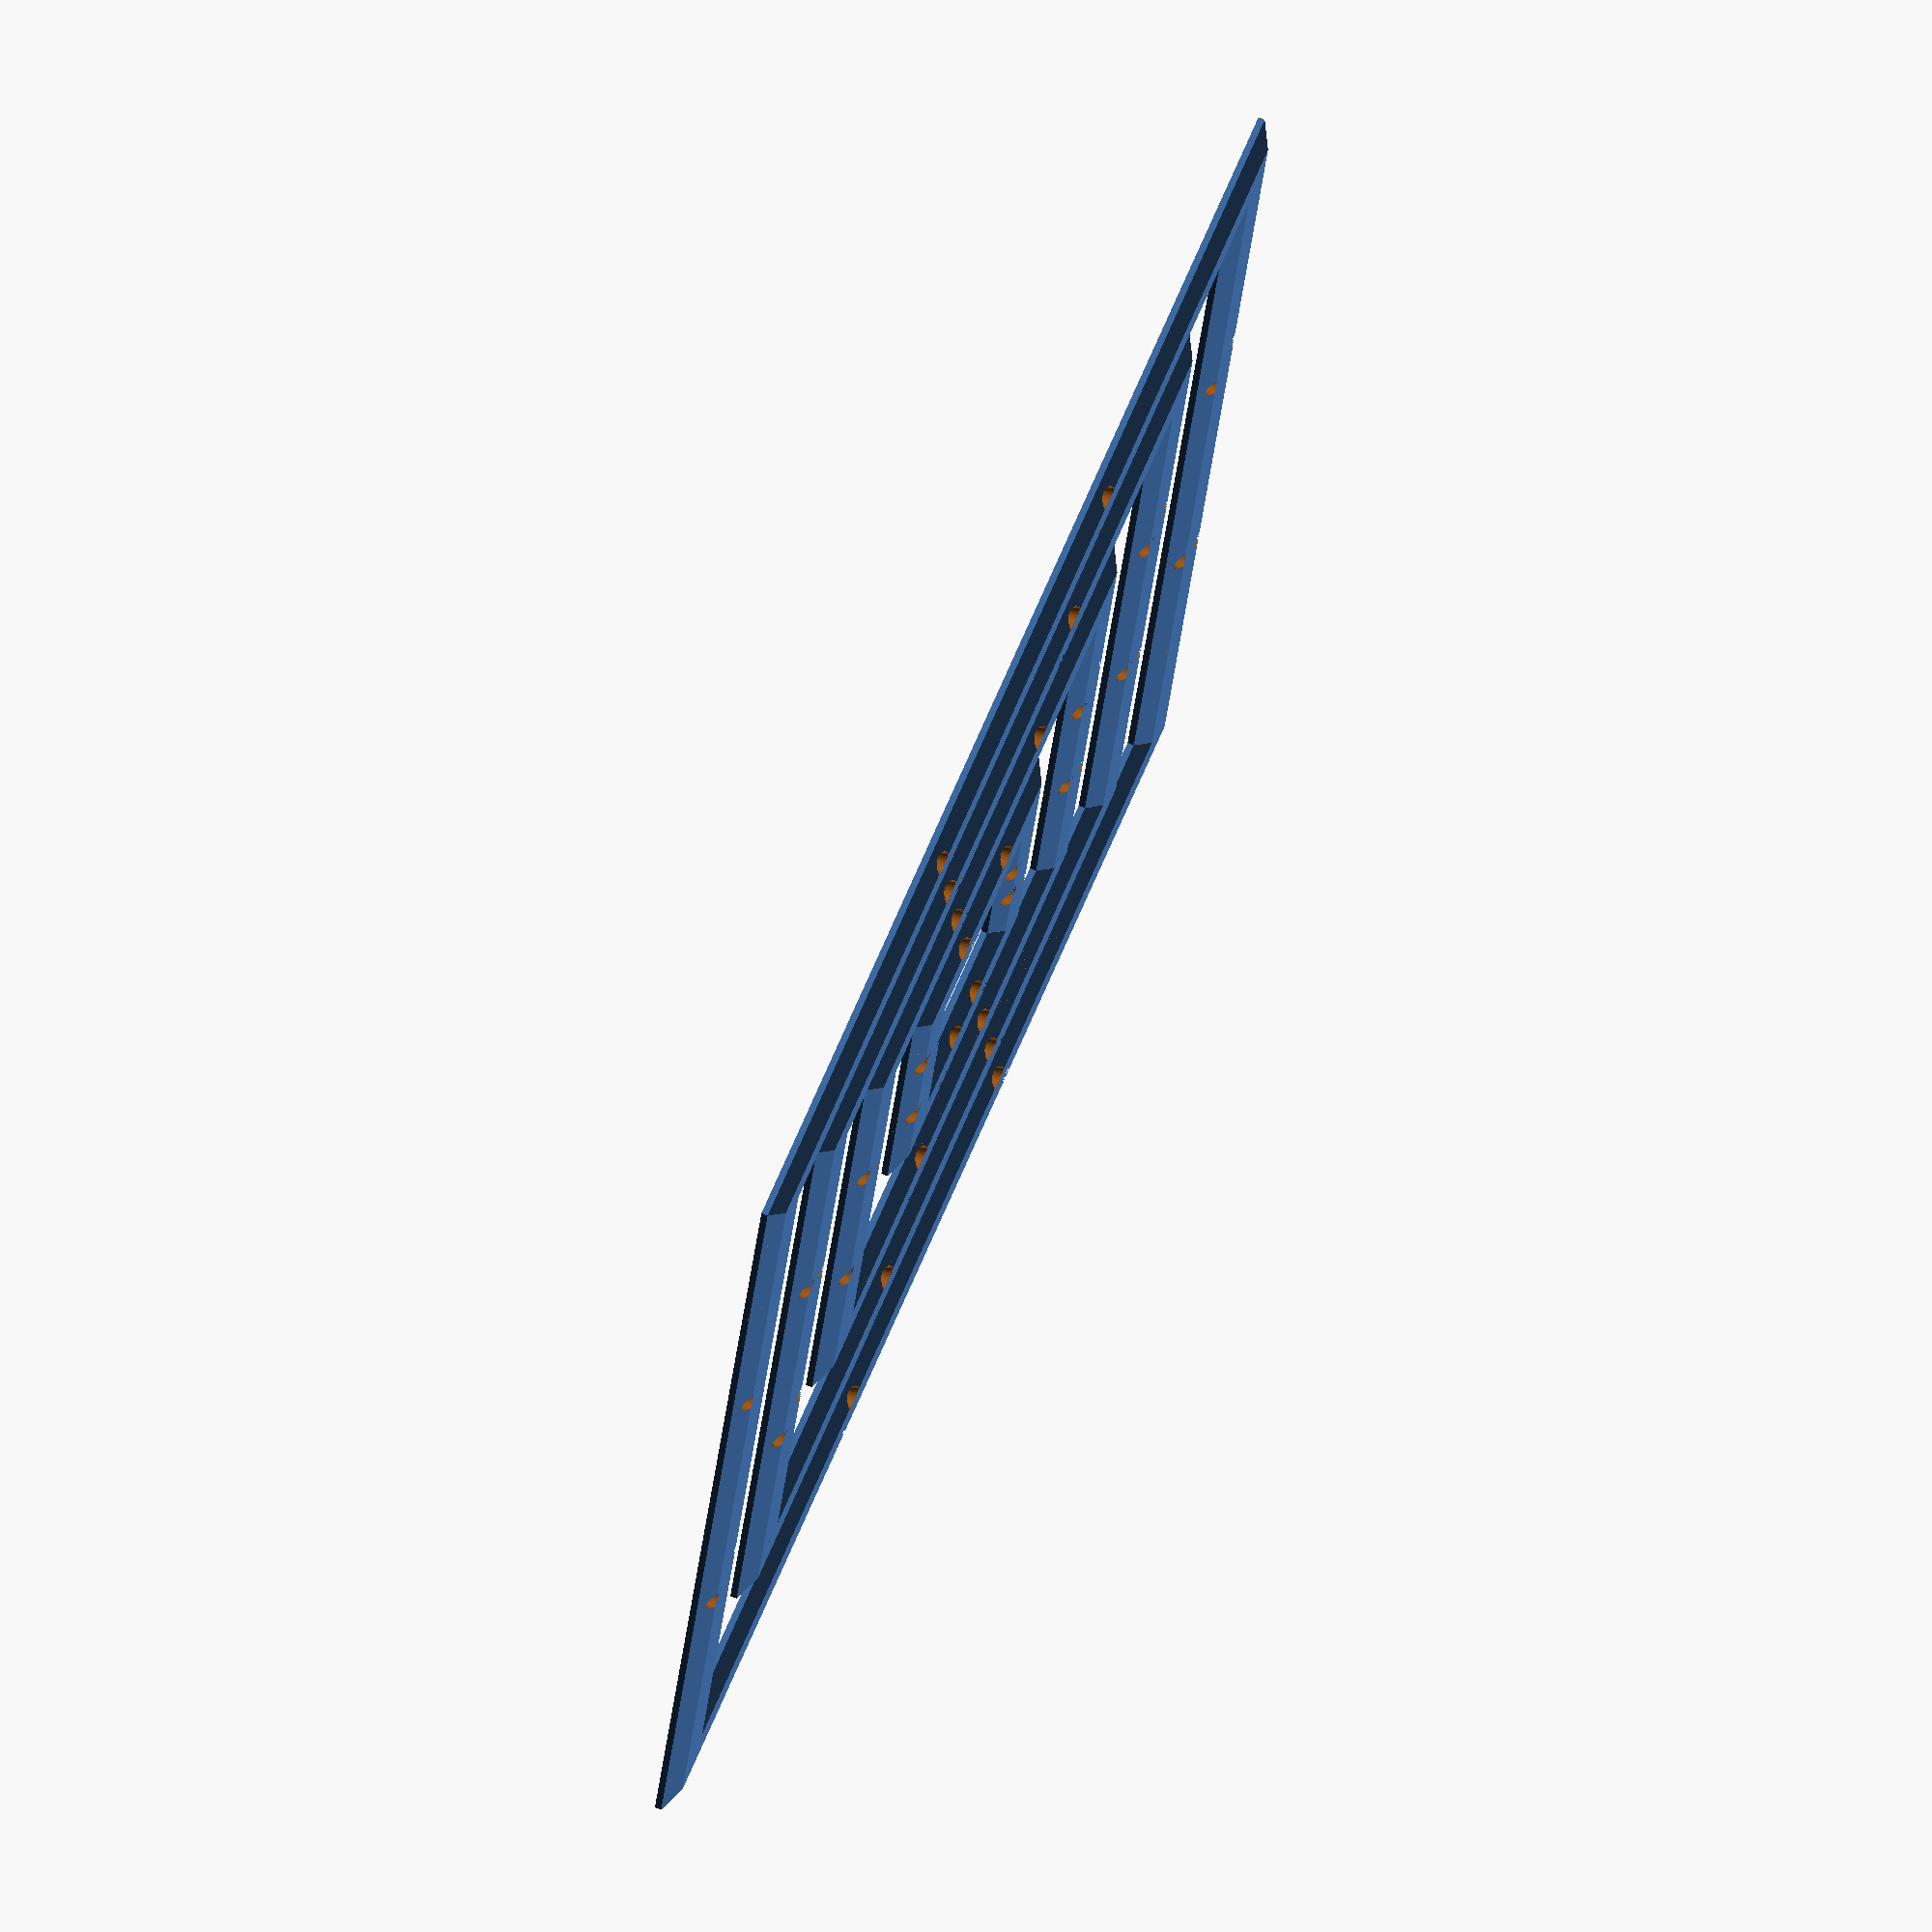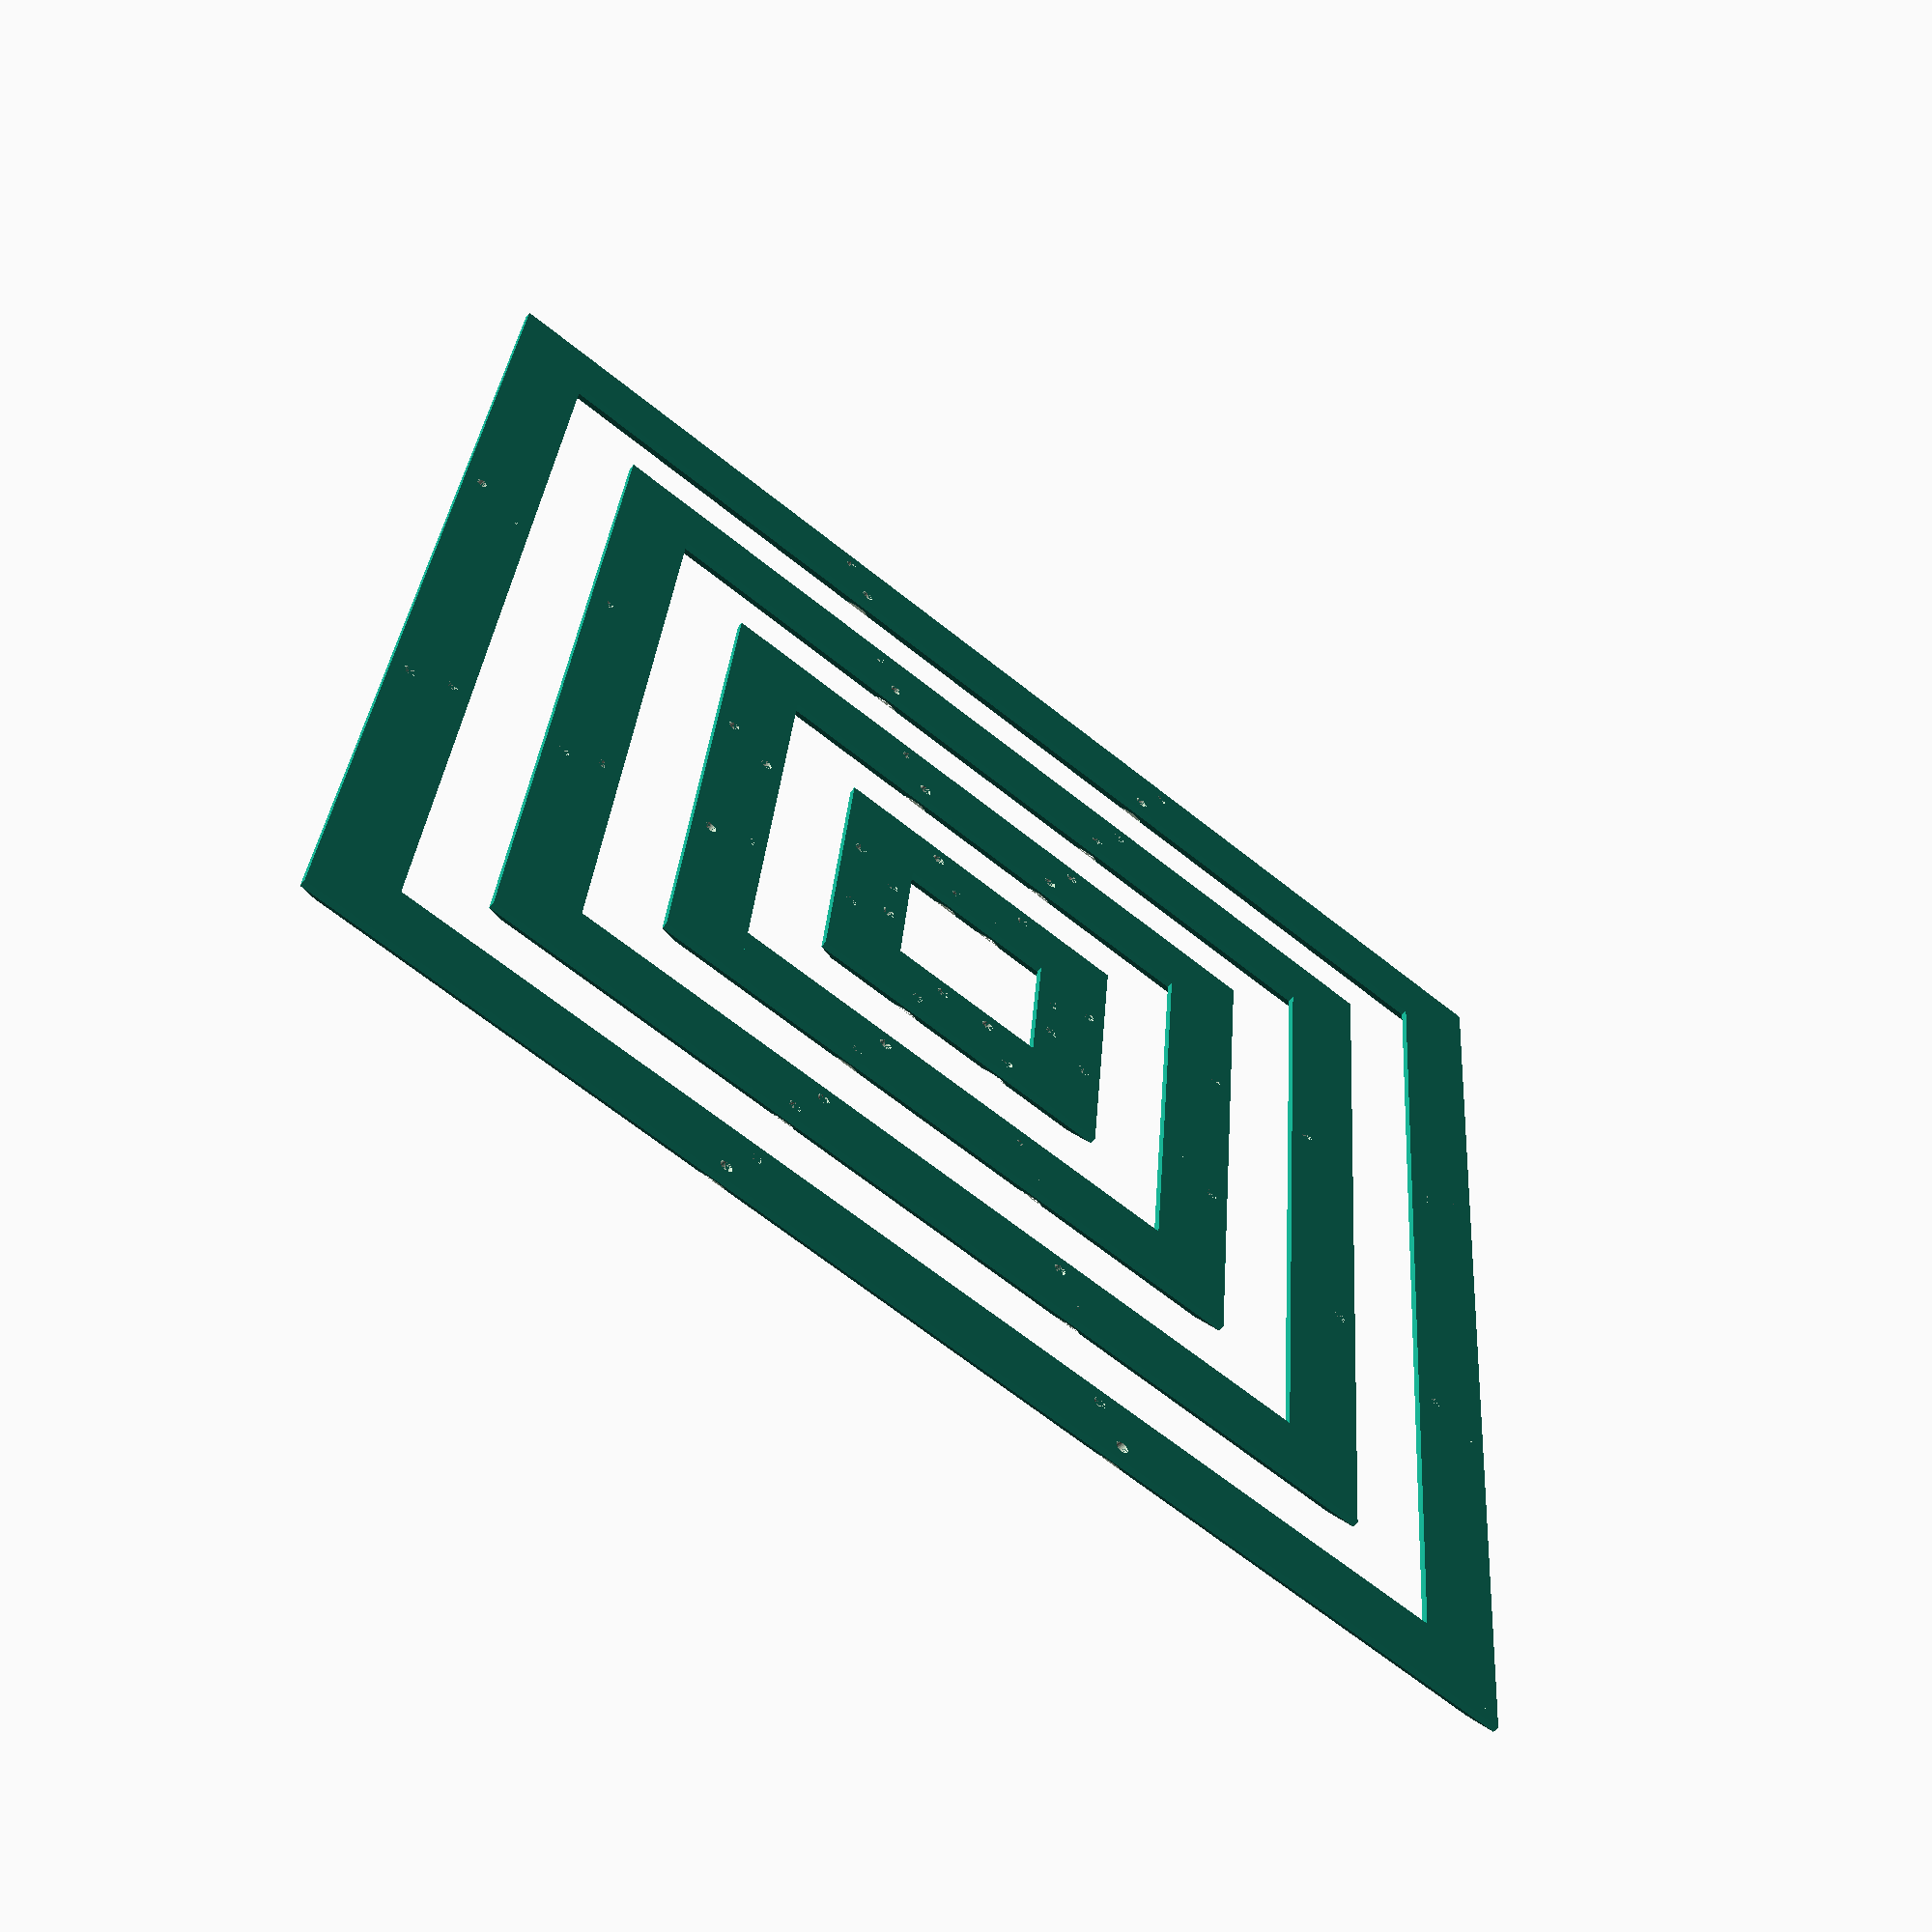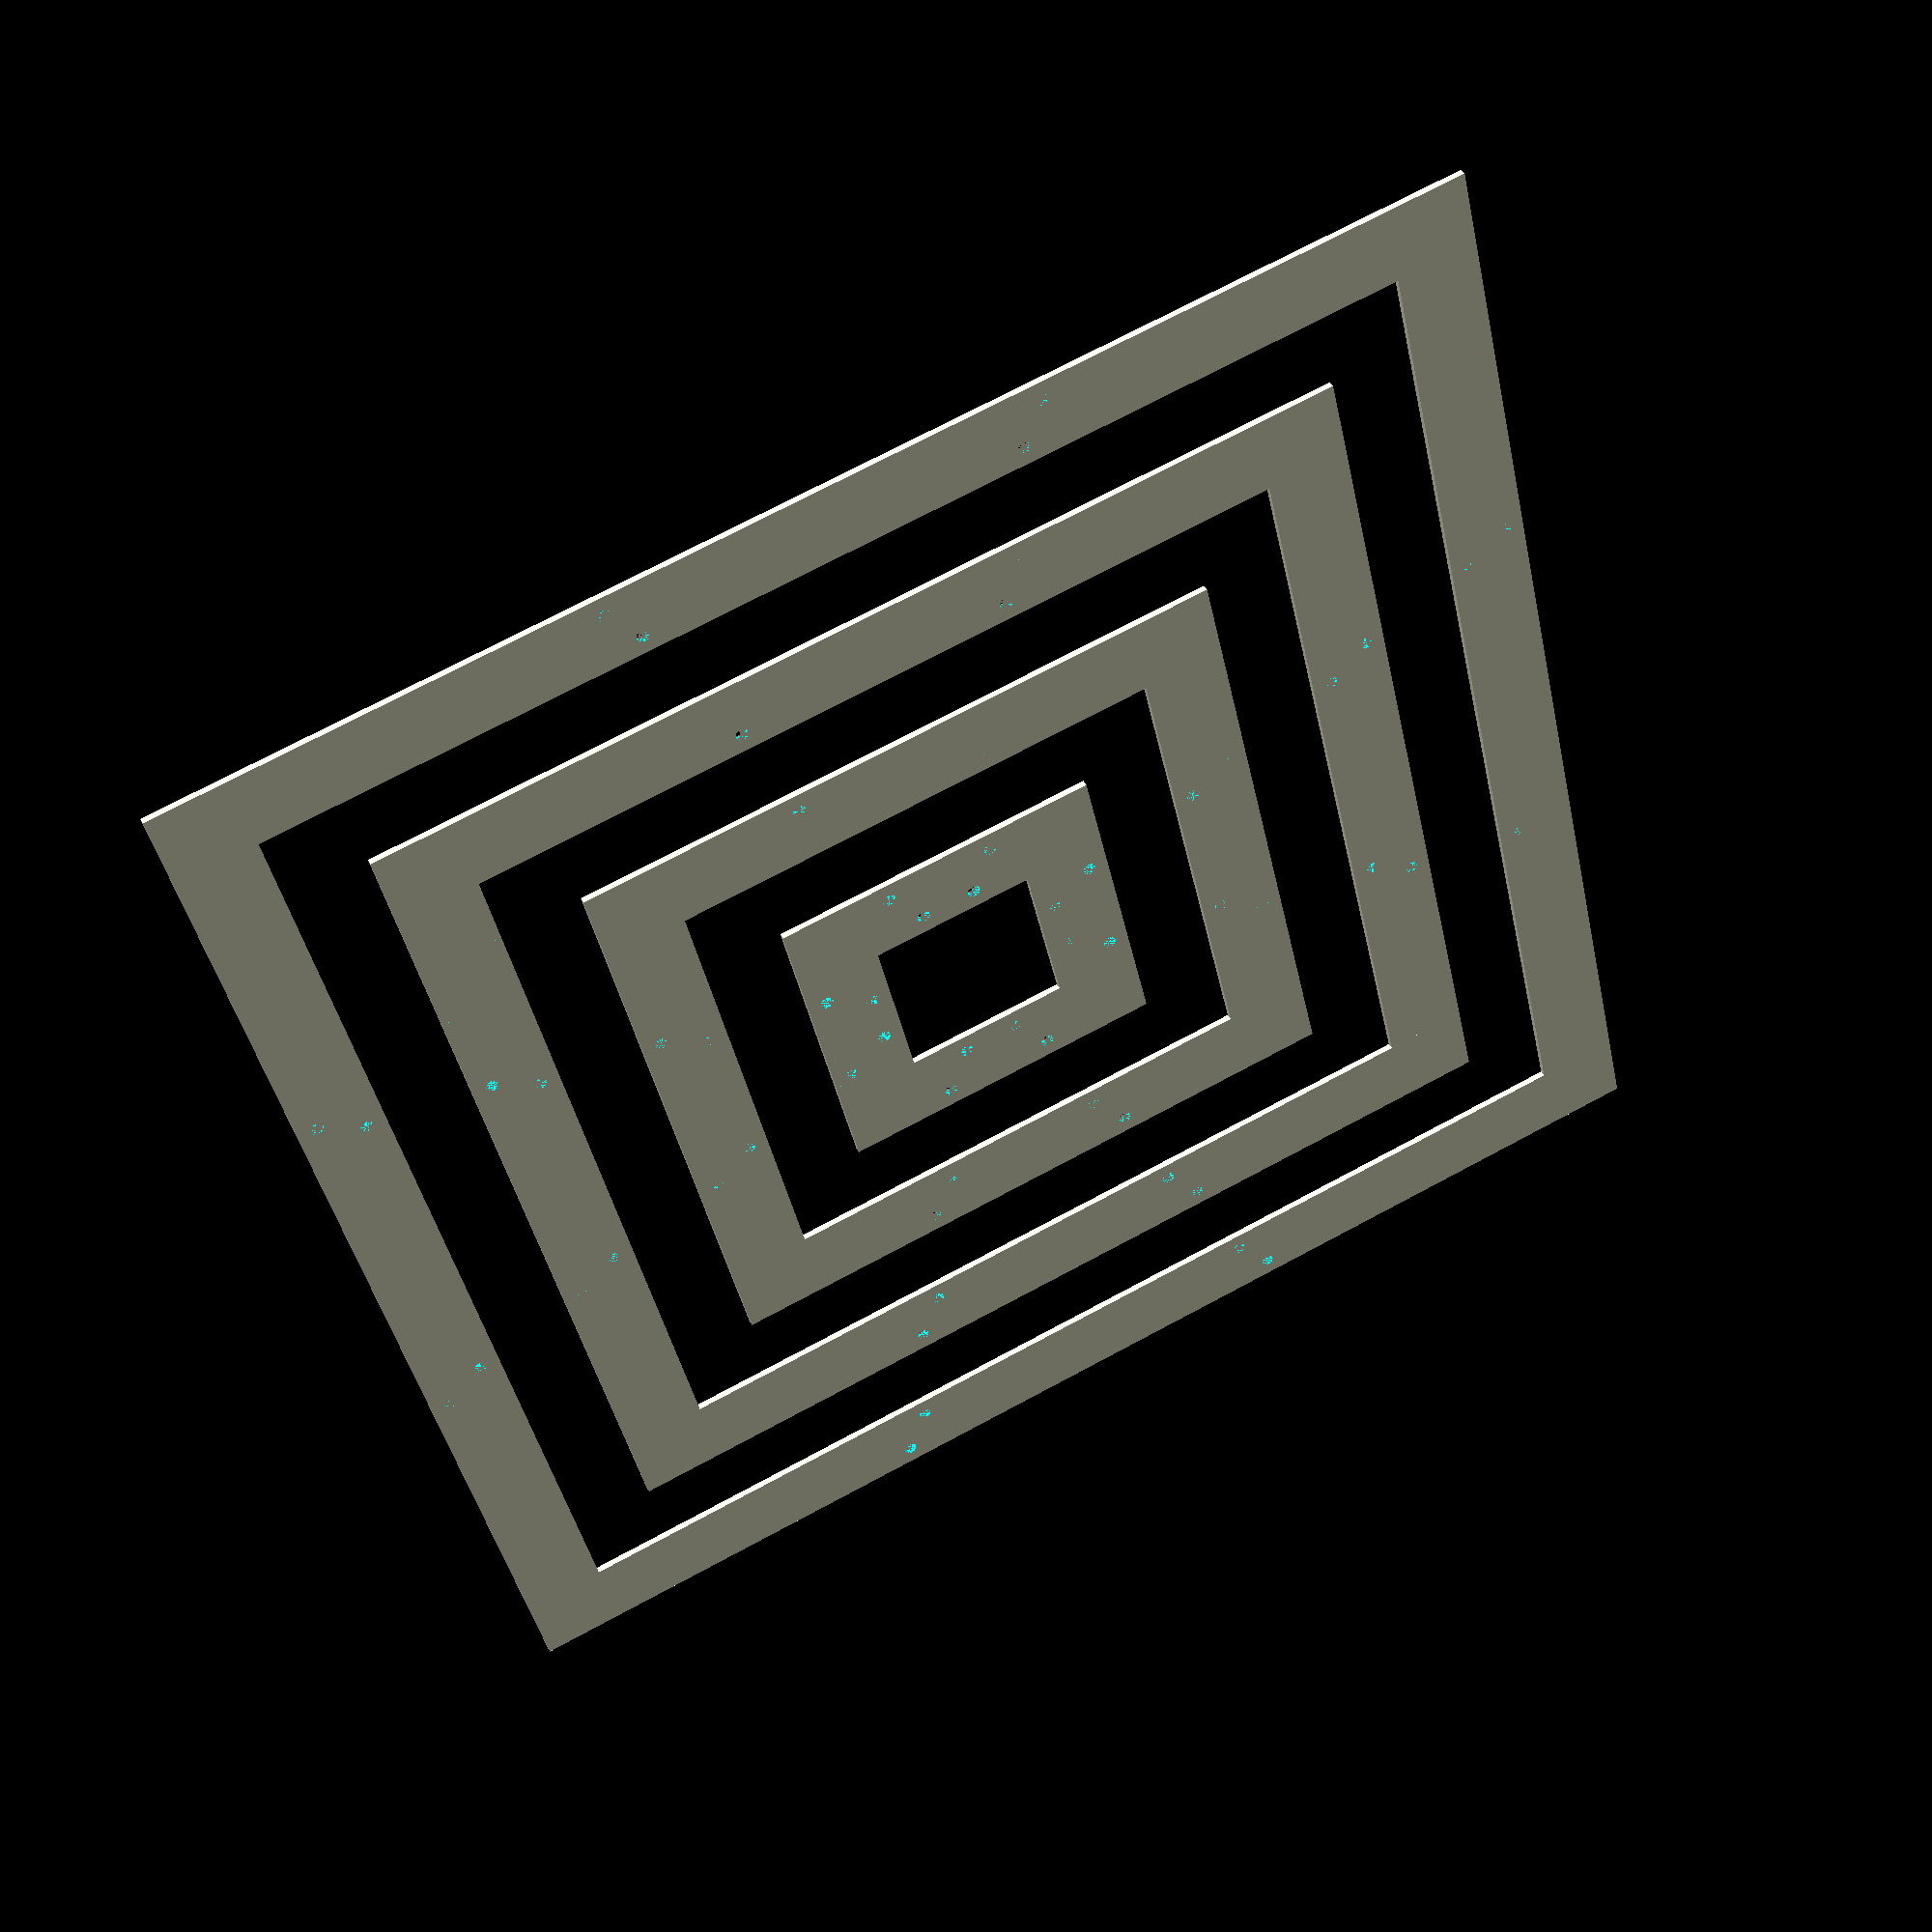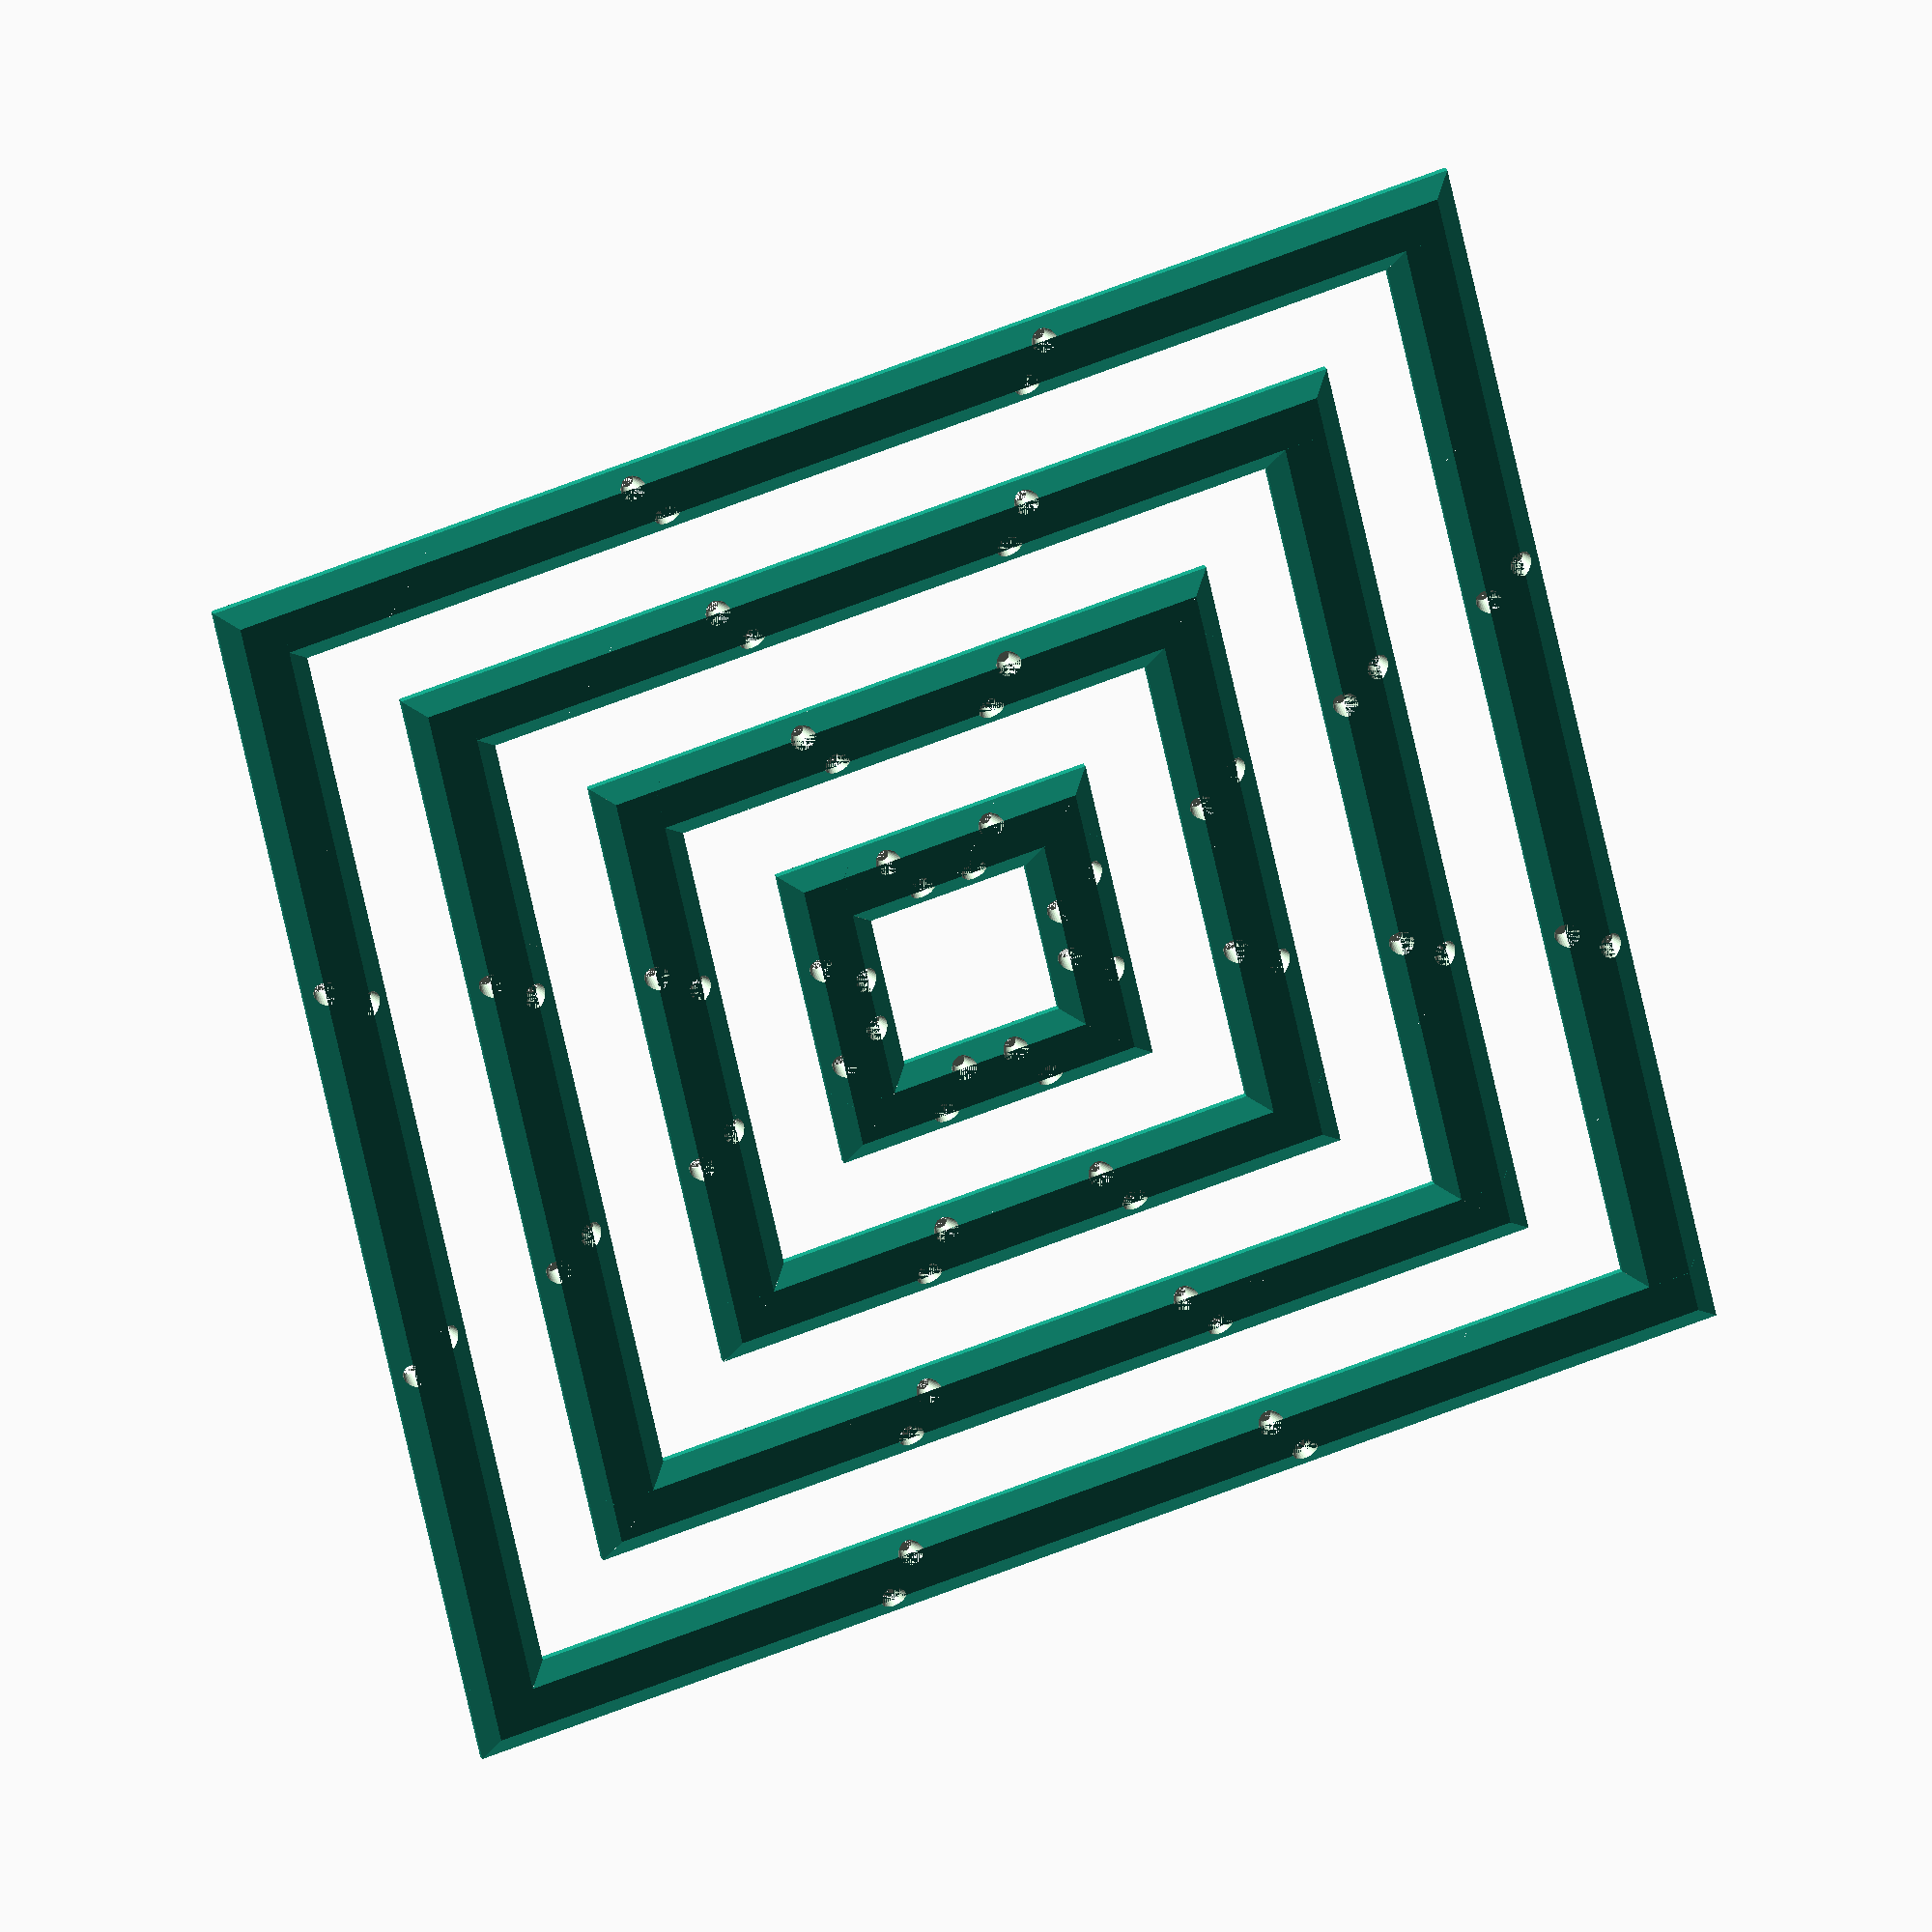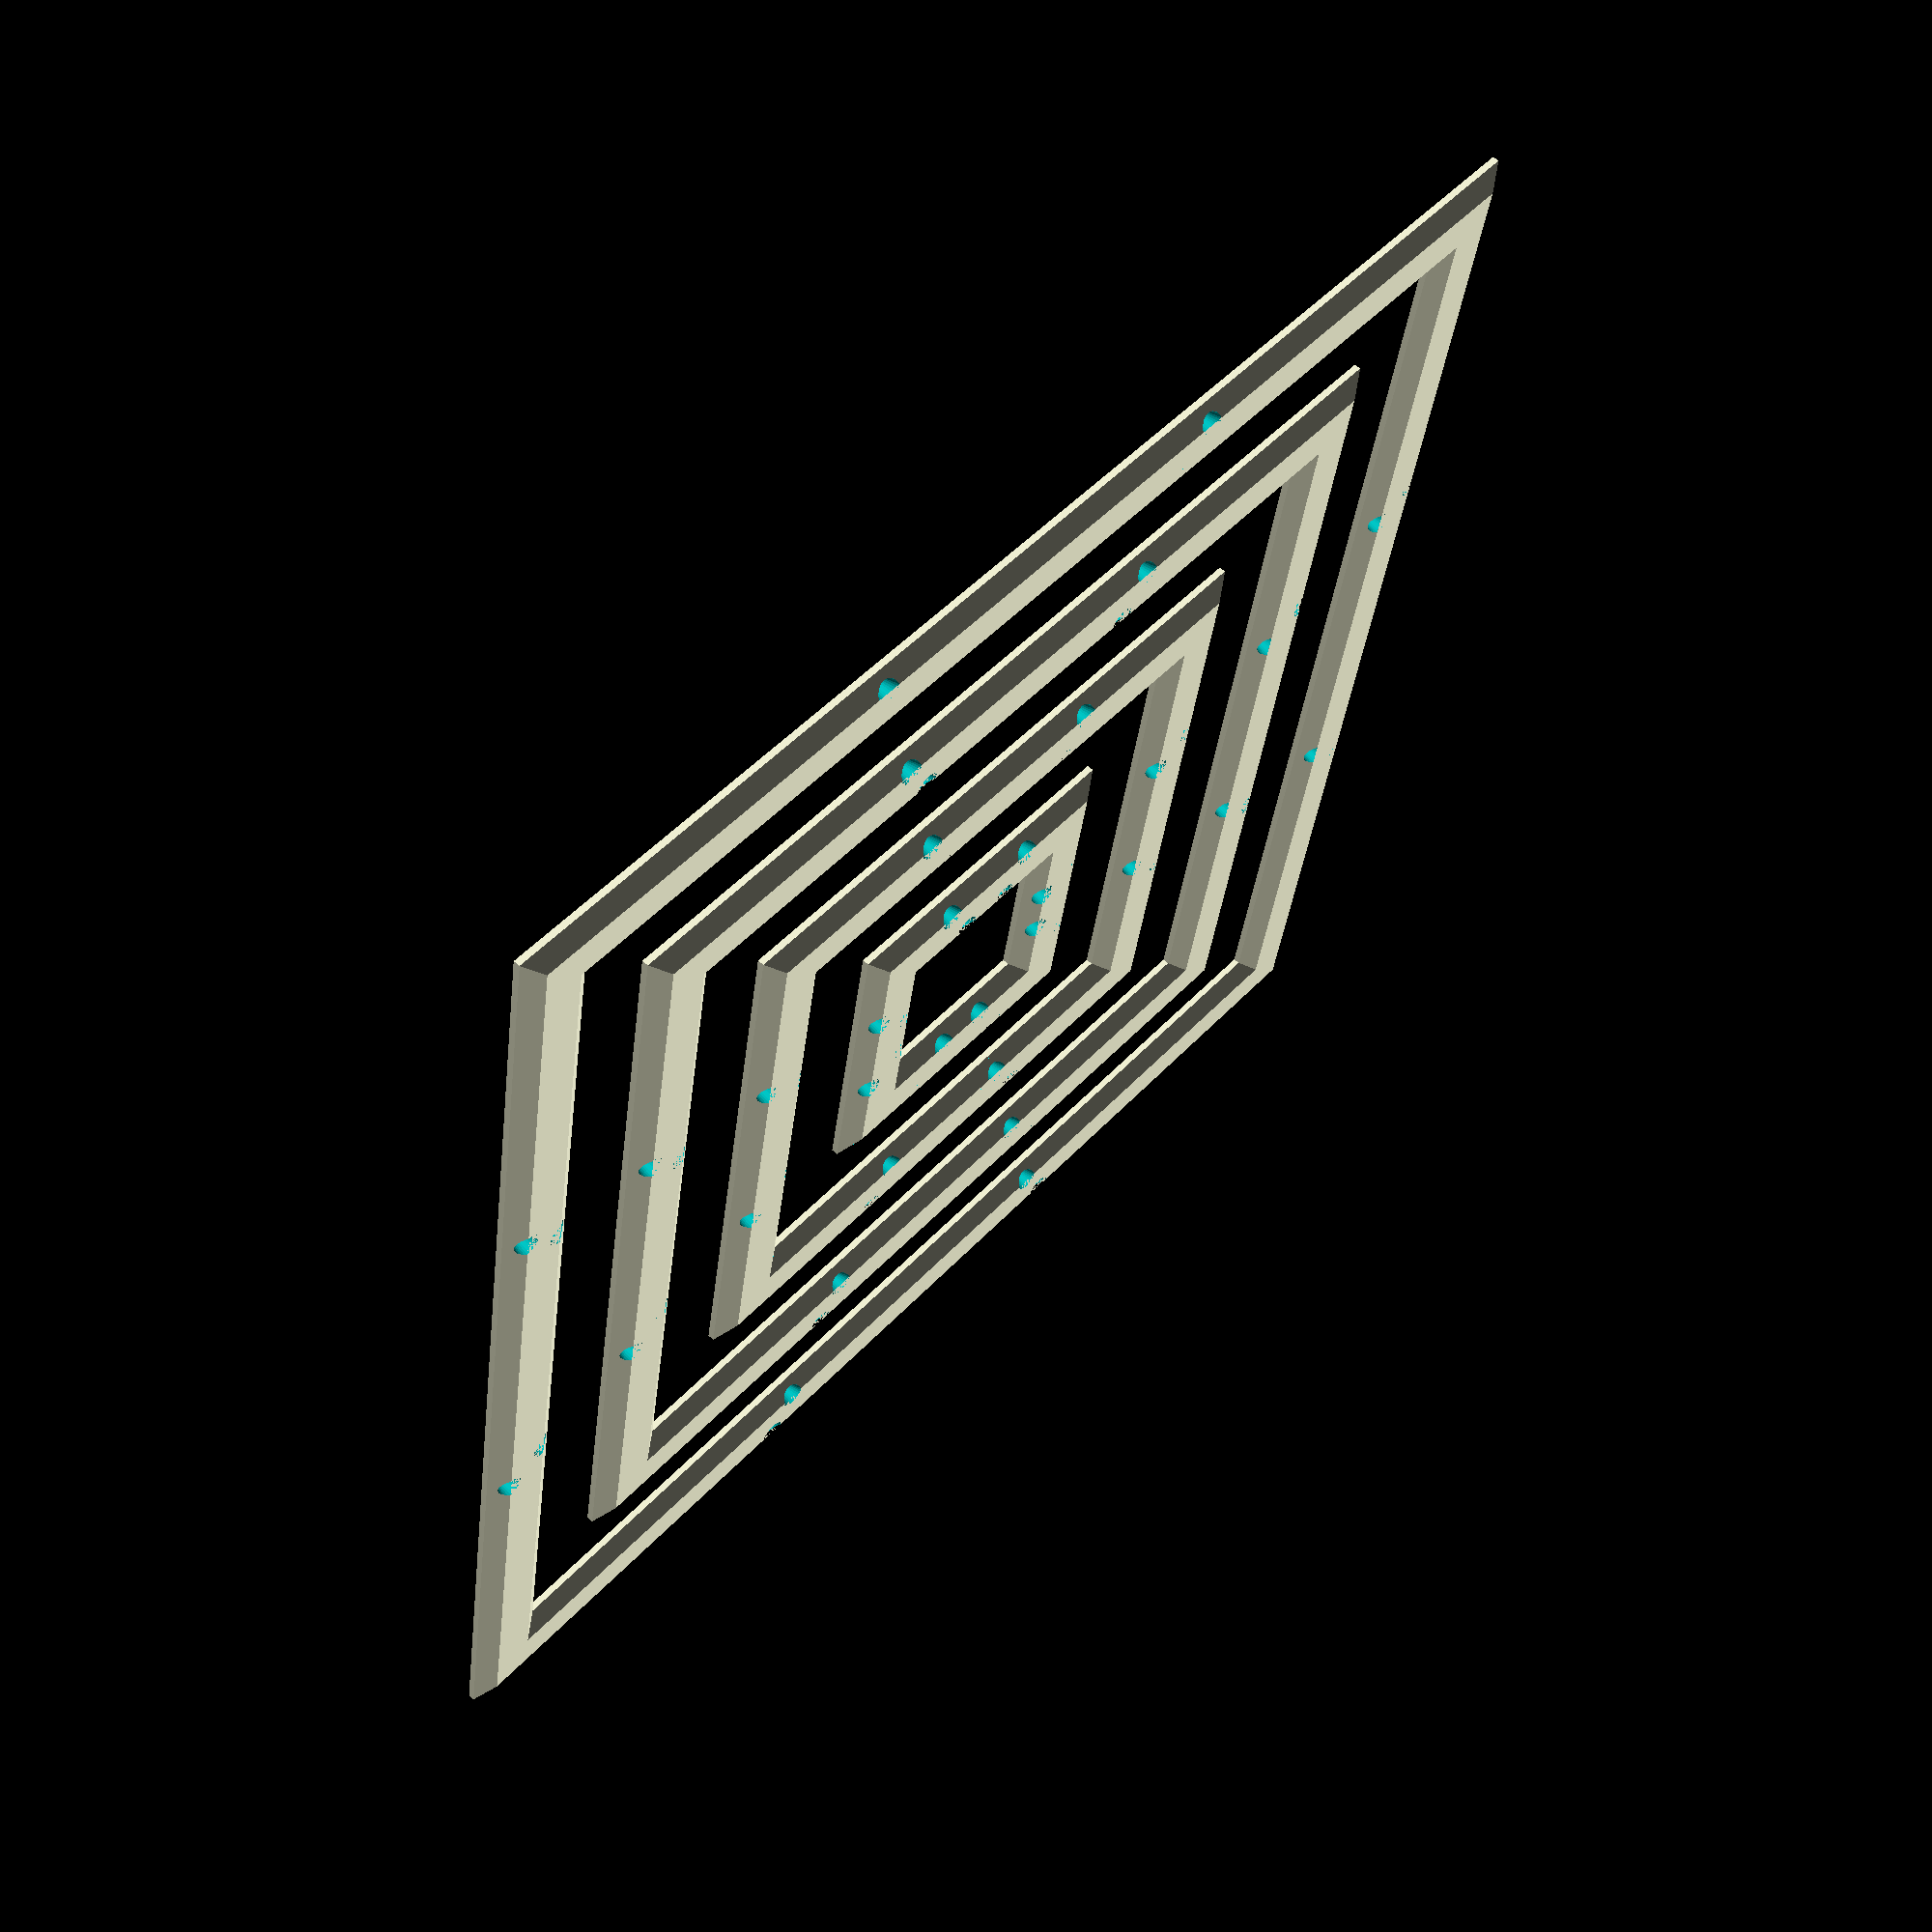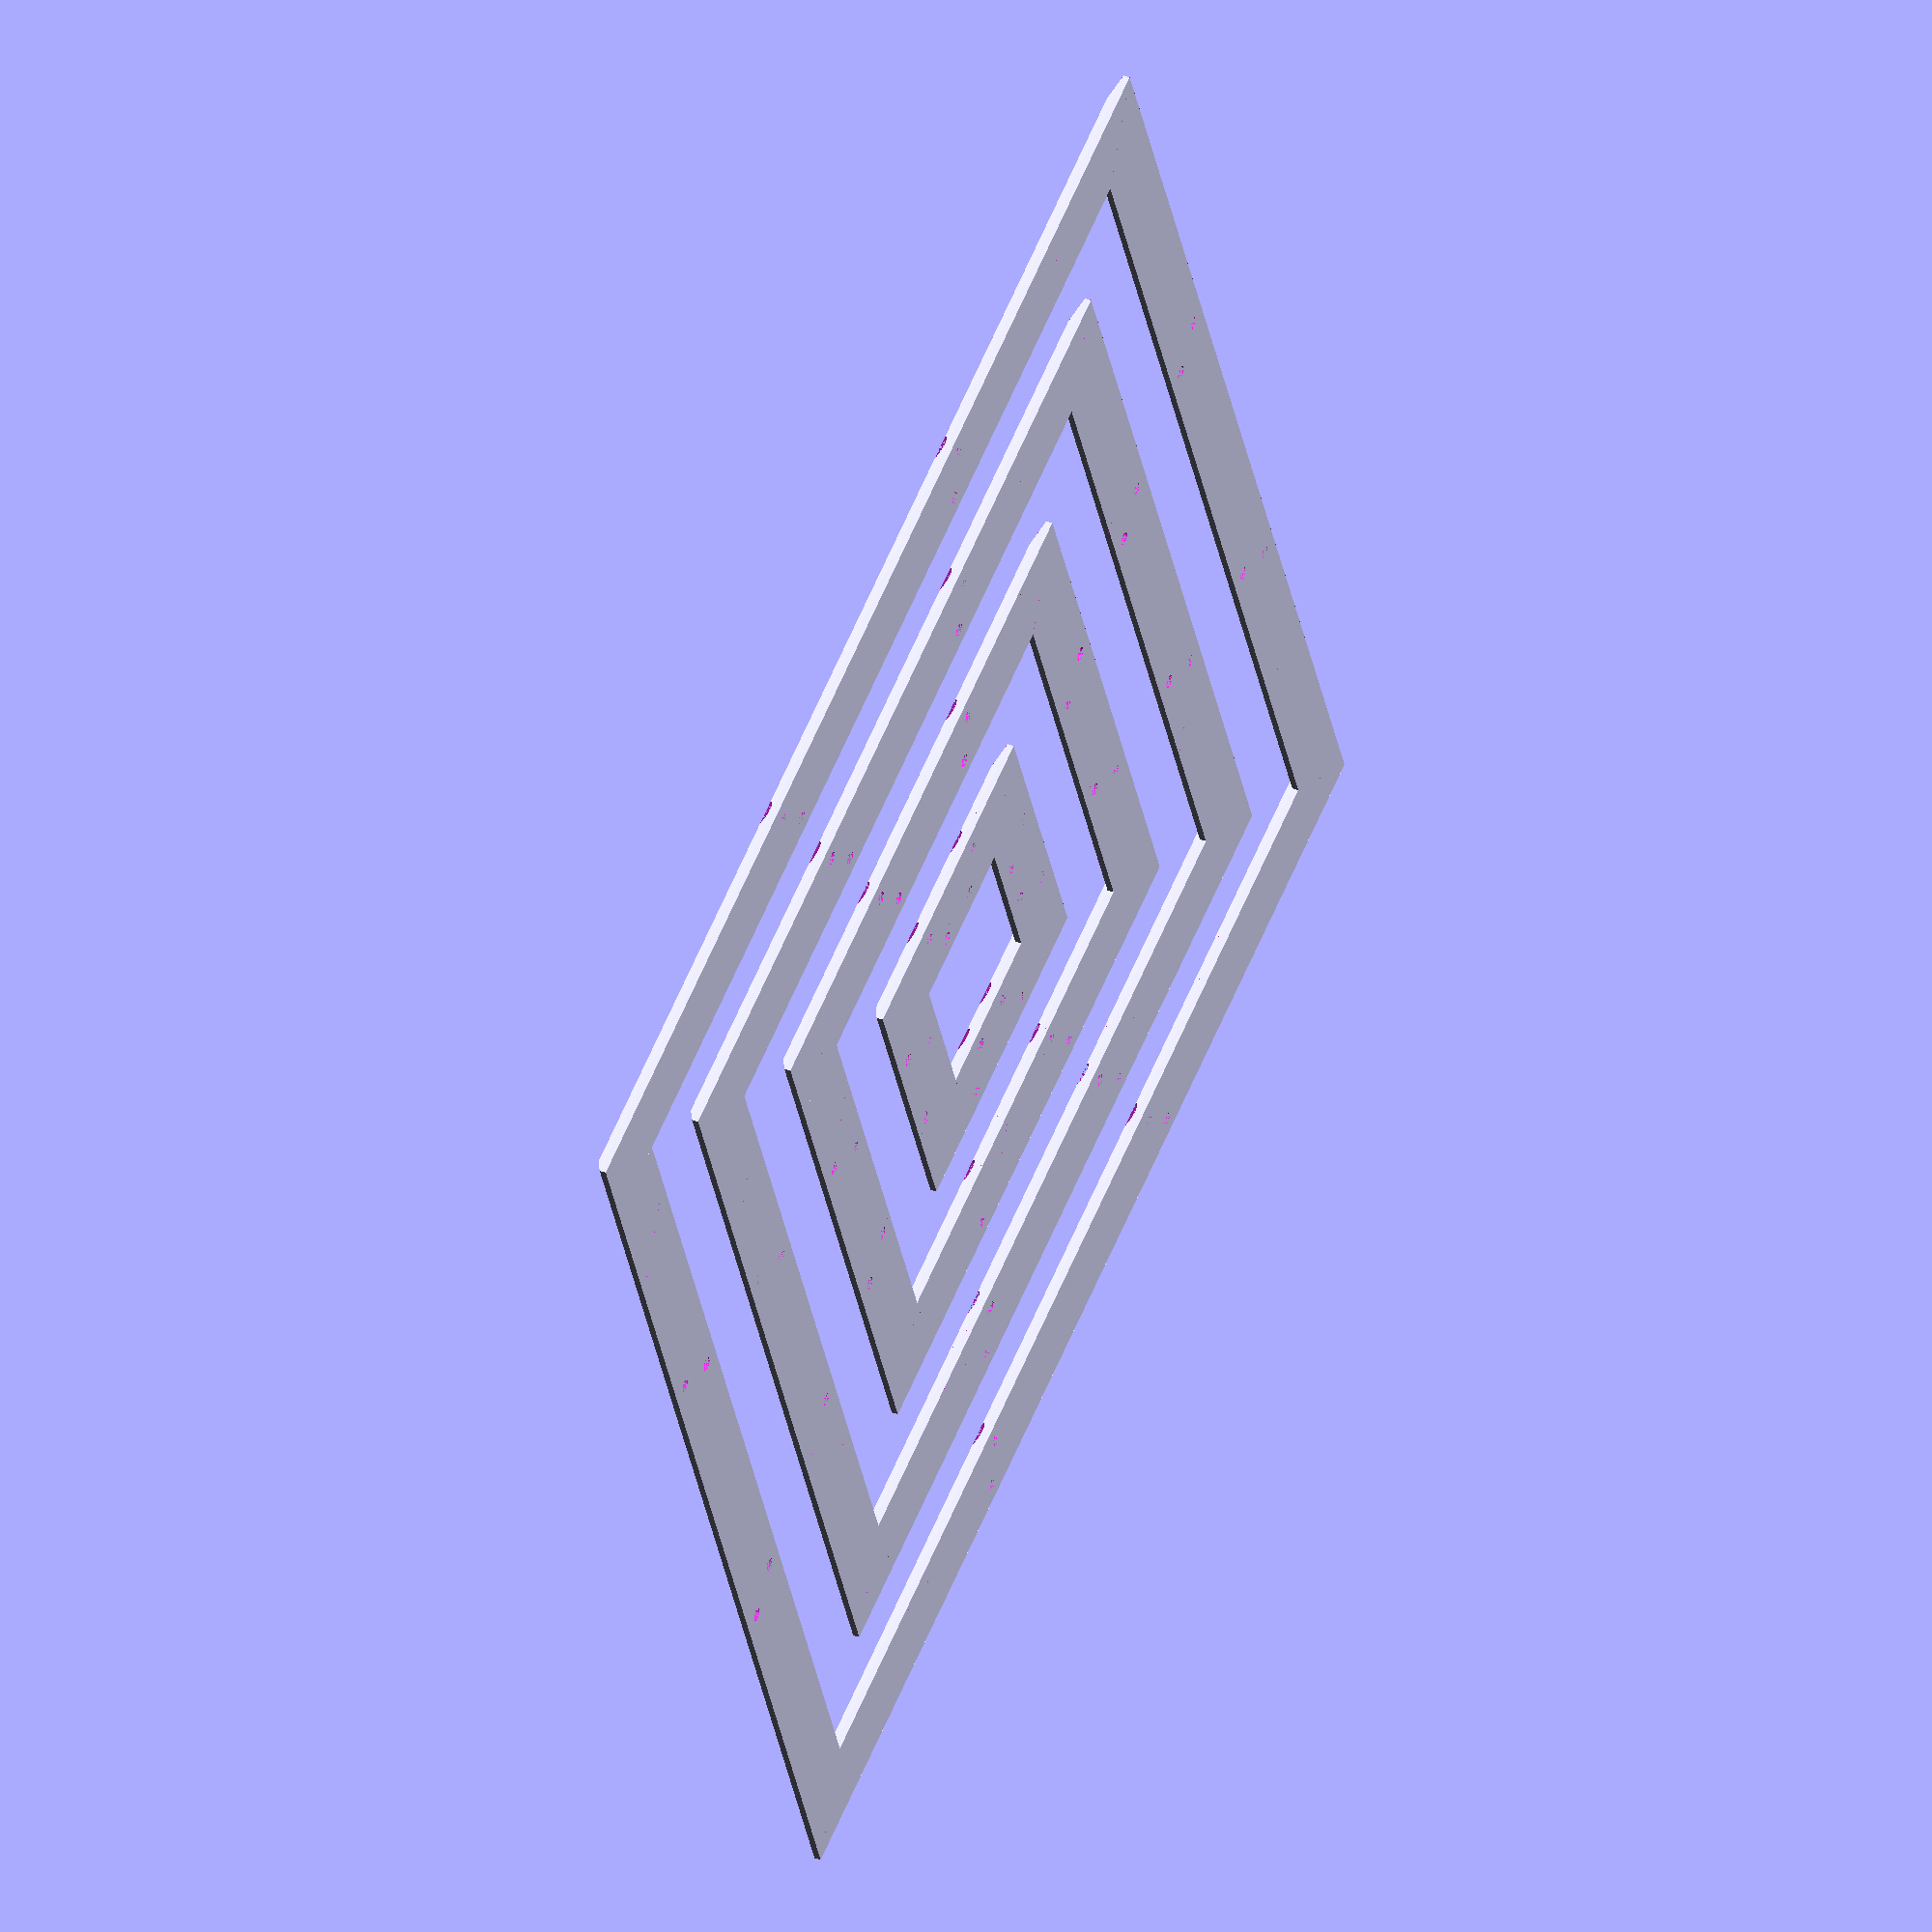
<openscad>
anillo(largo_exterior=200);
anillo(largo_exterior=150);
anillo(largo_exterior=100);
anillo(largo_exterior=50);

module anillo(lados=4, largo_exterior=100) {
    for(i=[1:lados]) {
        _angulo = 360 / (lados * 2);
        _inradius = -largo_exterior / 2  * 1 / tan(_angulo);
        /*_inradius = -largo_exterior / 2 ;*/
        rotate(_angulo * 2 * i)
            translate([-largo_exterior / 2, _inradius, 0])
            lado(lados = lados, largo_exterior = largo_exterior);
    }
}

module lado(lados=4, largo_exterior=200, ancho_lado=12.5, alto=3) {
    _angulo_esquina = 360 / lados / 2;
    _offset_lado_interior = ancho_lado * tan(_angulo_esquina);
    largo_lado_interior = largo_exterior - _offset_lado_interior * 2;

    //-- es el alto de la parte de abajo, donde corre el lapiz e inicia el chanfle
    _alto_base = 1;


    agujero_tercios = 2;

    _corte_esquina = ancho_lado * 2;

    //-- define cuanto es ancho del chanfle del borde
    _offset_chanfle = 3;

    angulo_chanfle = 35;
    alto_chanfle = 1.5;
    // translate([-largo_exterior/2, 0, 0])
    difference() {
        //-- hace los chanfle
        hull() {
            cube([largo_exterior, ancho_lado, _alto_base]);

            translate([0, _offset_chanfle, _alto_base])
                cube([largo_exterior, ancho_lado - _offset_chanfle * 2, alto - _alto_base]);
        }

        //-- corta las esquinas
        rotate([0, 0, -_angulo_esquina])
            translate([-_corte_esquina, 0, -_corte_esquina / 2])
            cube([_corte_esquina, _corte_esquina, _corte_esquina]);


        translate([largo_exterior, 0, -_corte_esquina / 2])
            rotate([0, 0, _angulo_esquina])
            cube([_corte_esquina, _corte_esquina, _corte_esquina]);


        //-- hace los agujeros de los tercios
        for(i=[1:2]) {
            translate([(largo_exterior / 3) * i, 3, alto/2])
                cylinder(alto, d1=agujero_tercios, d2=agujero_tercios*2, center=true, $fn=30);

            translate([_offset_lado_interior + (largo_lado_interior / 3) * i, ancho_lado - 3, alto/2])
                cylinder(alto, d1=agujero_tercios, d2=agujero_tercios*2, center=true, $fn=30);
        }
    };
}

</openscad>
<views>
elev=285.2 azim=192.1 roll=292.3 proj=o view=solid
elev=58.7 azim=265.4 roll=141.4 proj=p view=wireframe
elev=316.9 azim=193.0 roll=154.6 proj=p view=wireframe
elev=334.9 azim=347.7 roll=340.5 proj=o view=solid
elev=117.9 azim=189.6 roll=228.5 proj=p view=solid
elev=141.7 azim=292.3 roll=65.0 proj=o view=wireframe
</views>
